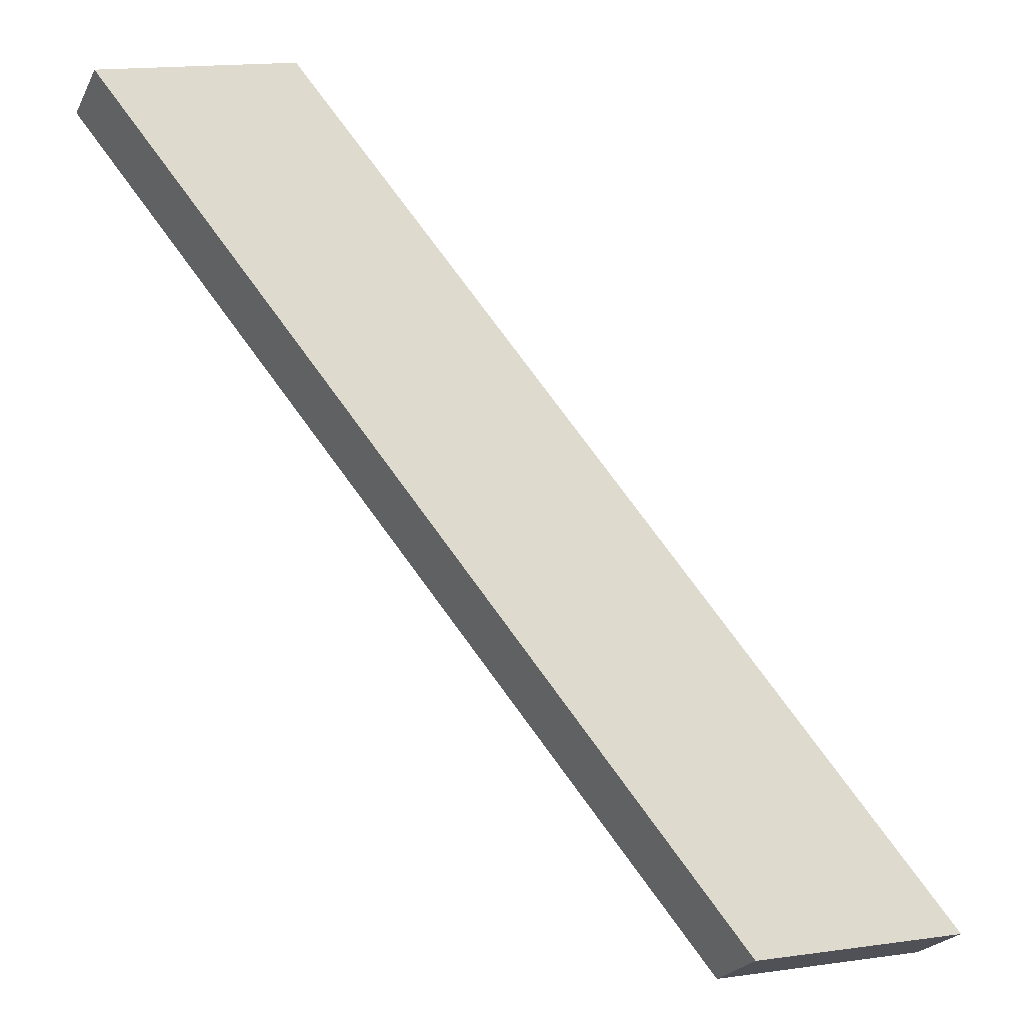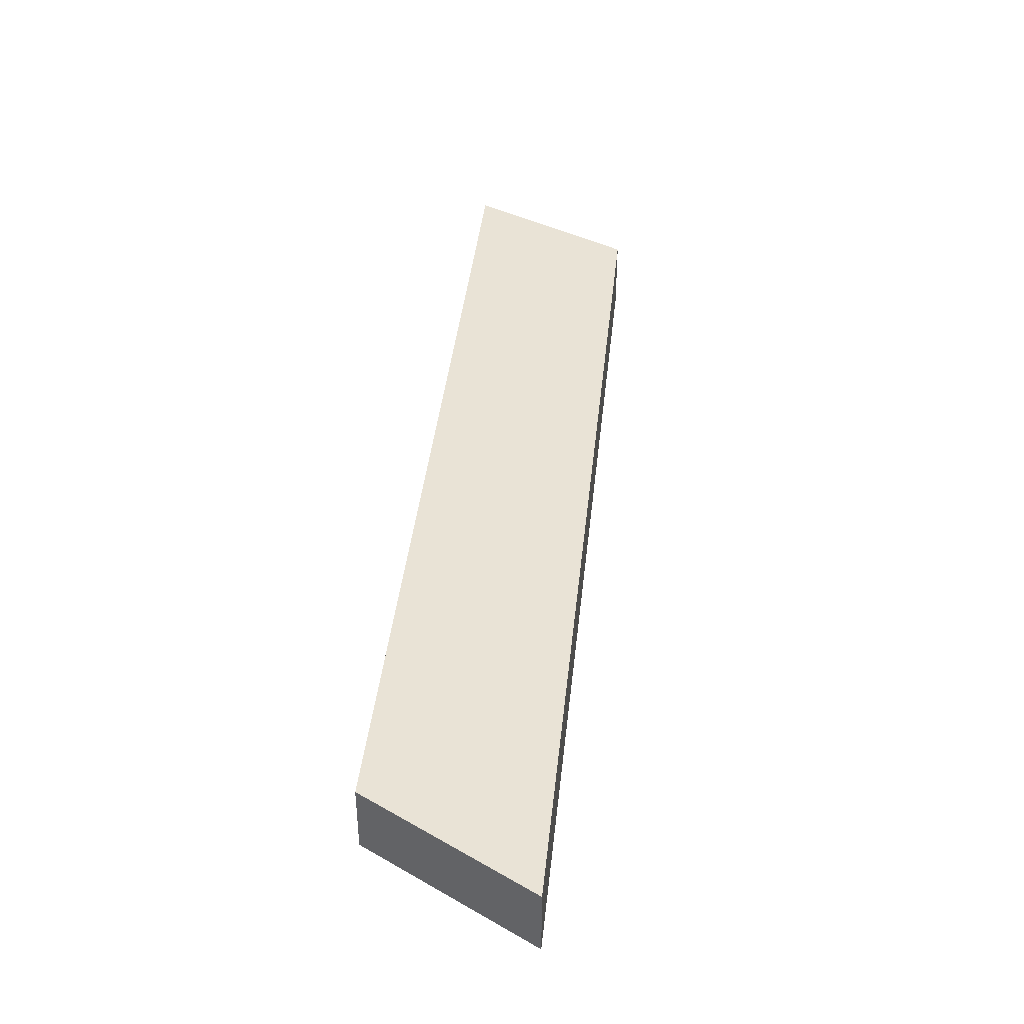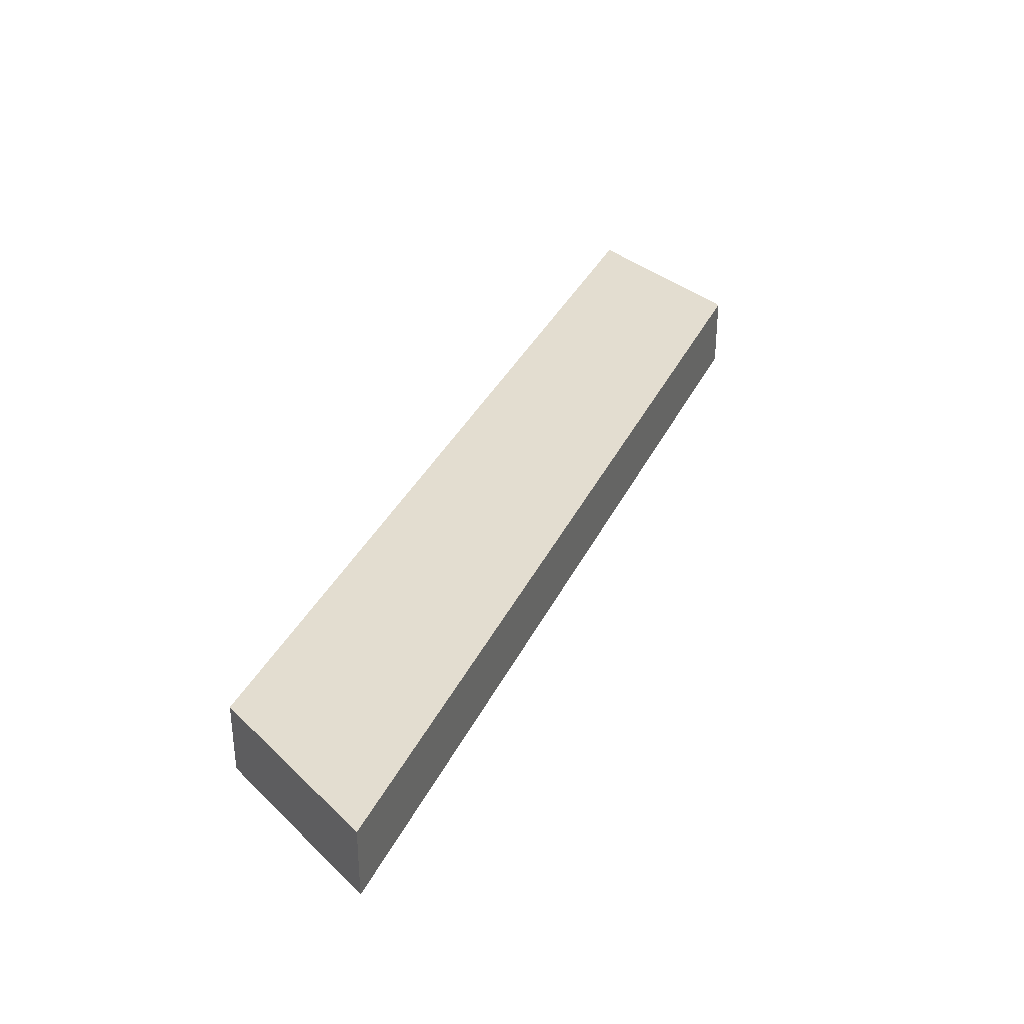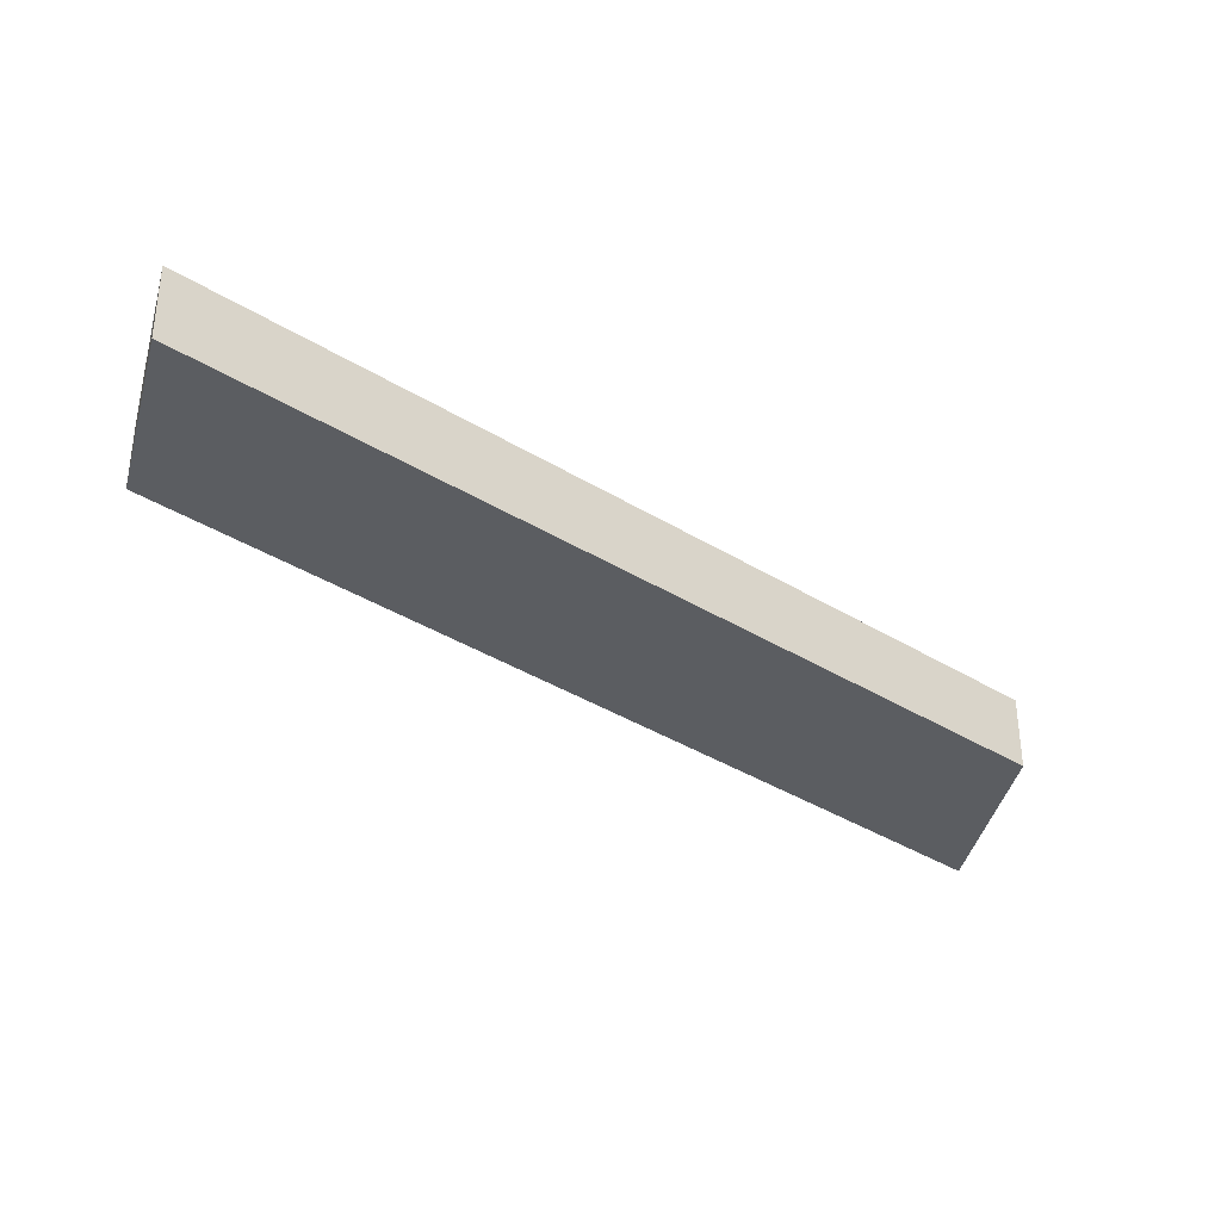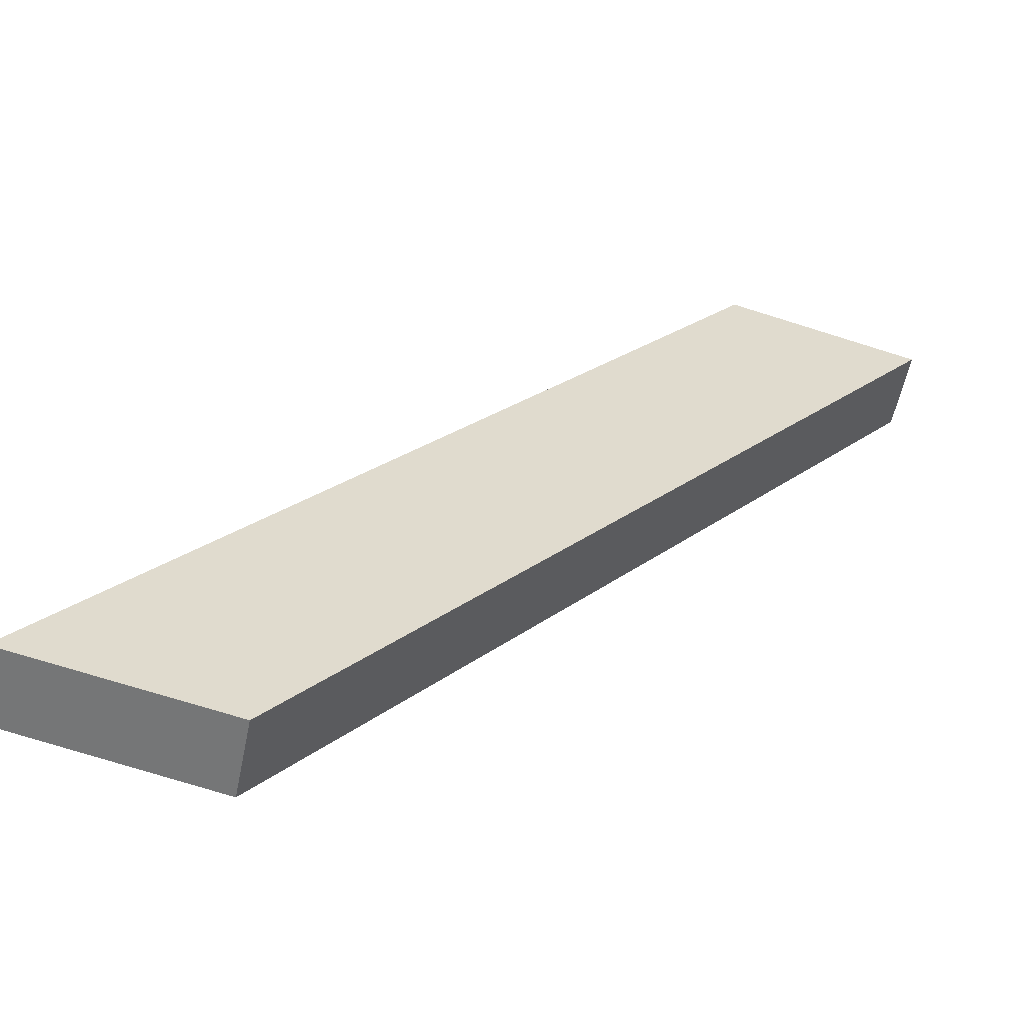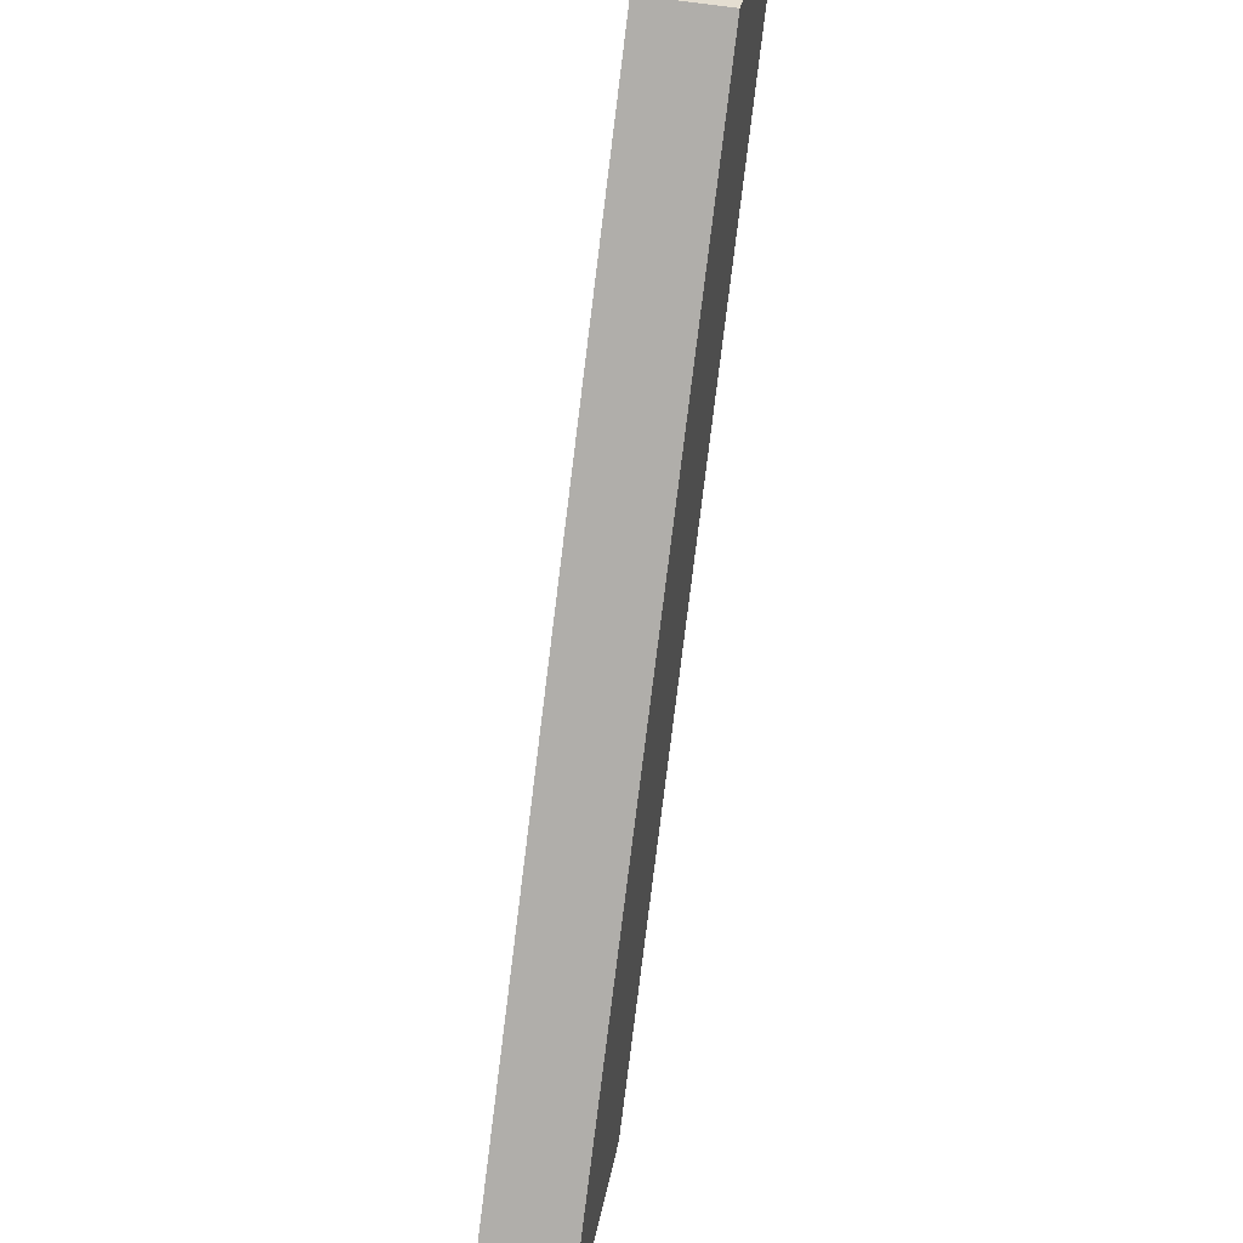
<metadata>
{"format":"obj","ext":"obj","renderer":"f3d","projection":"perspective","resolution":1024,"background":"white","views":[{"elev":-22.9,"azim":158.9,"up":"+Z"},{"elev":42.1,"azim":-133.8,"up":"+Y"},{"elev":35.6,"azim":-116.8,"up":"+Y"},{"elev":-35.8,"azim":90.4,"up":"+Y"},{"elev":-56.3,"azim":-11.4,"up":"+Z"},{"elev":50.8,"azim":-79.0,"up":"+Z"}]}
</metadata>
<code>
v  47.5 5.692 56.26
v  15.15 5.692 -3.01
v  0 5.692 3.485e-16
v  31.31 5.692 16.47
v  61.18 5.692 52.49
v  15.15 1.843e-16 -3.01
v  31.31 -1.009e-15 16.47
v  61.18 -3.214e-15 52.49
v  0 0 0
v  47.5 -3.445e-15 56.26
g defaultobject
f 1 2 3
f 2 1 4
f 4 1 5
f 4 6 2
f 6 4 7
f 7 4 5
f 7 5 8
f 6 3 2
f 3 6 9
f 9 1 3
f 1 9 10
f 10 5 1
f 5 10 8
f 6 10 9
f 10 6 7
f 10 7 8

</code>
